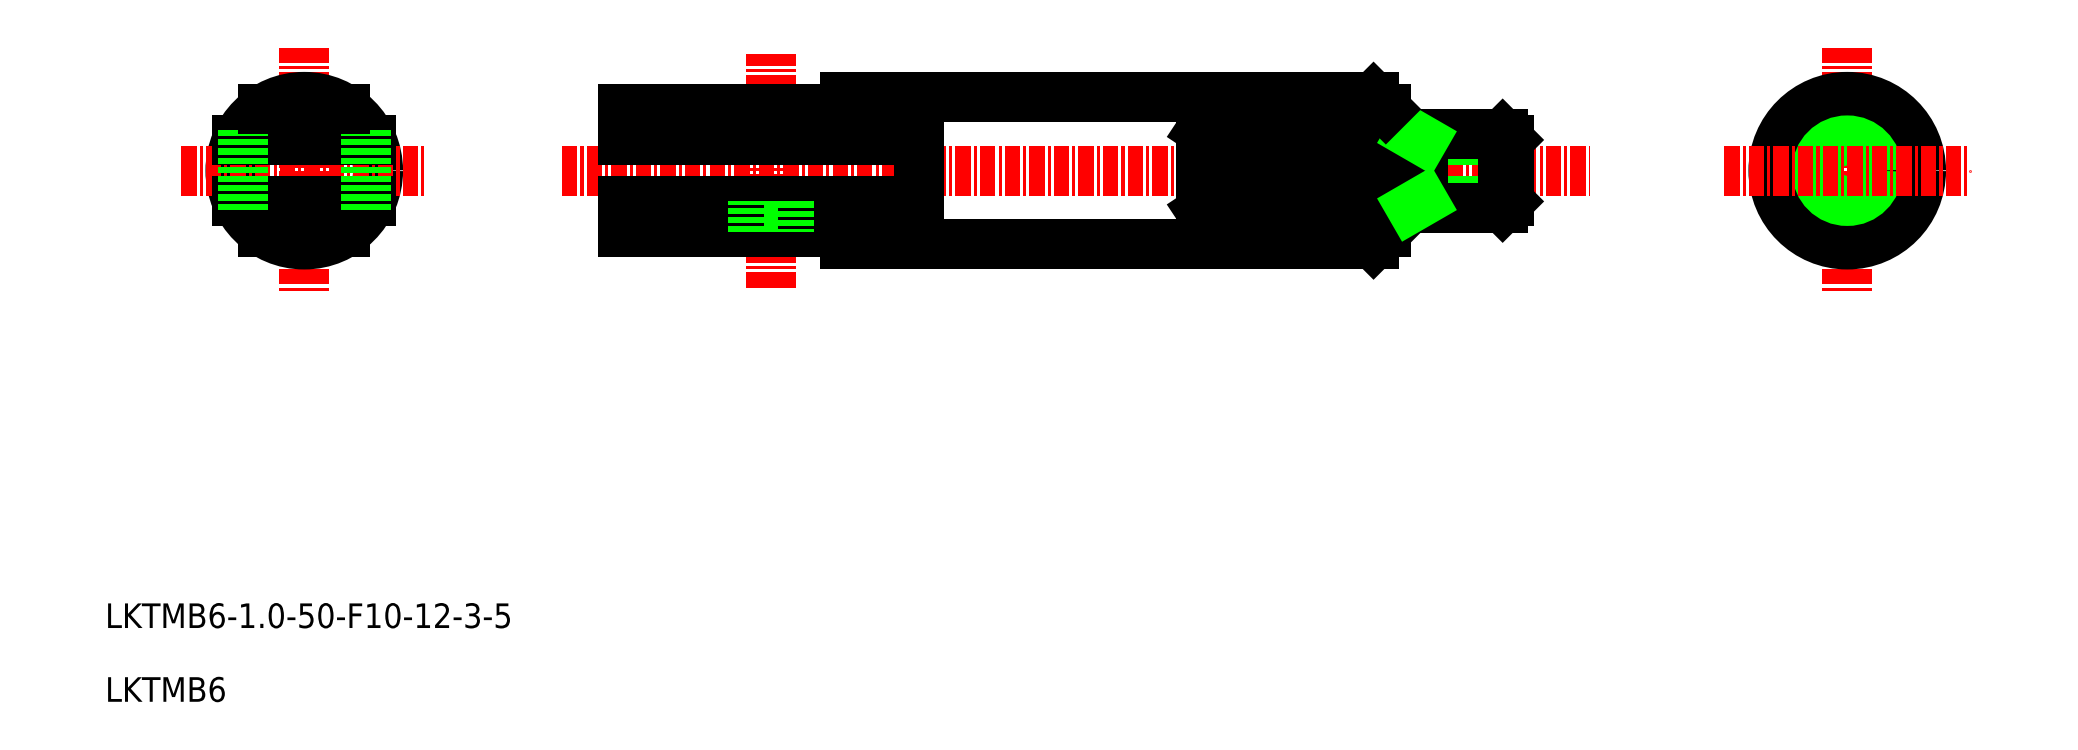
<metadata>
{"format":"dxf","ext":"dxf","renderer":"ezdxf+matplotlib","layout":"modelspace","background":"white","min_lineweight":24,"dpi":150}
</metadata>
<code>
0
SECTION
2
ENTITIES
0
LINE
8
0
10
287.8
20
6.149
30
0
11
330.8
21
6.149
31
0
0
LINE
8
0
10
287.8
20
18.15
30
0
11
330.8
21
18.15
31
0
0
LINE
8
CENTER
10
264.8
20
12.15
30
0
11
348.4
21
12.15
31
0
0
LINE
8
0
10
283.3
20
17.15
30
0
11
283.3
21
14.65
31
0
0
LINE
8
CENTER
10
281.8
20
2.649
30
0
11
281.8
21
21.65
31
0
0
LINE
8
0
10
270.8
20
17.15
30
0
11
270.8
21
14.65
31
0
0
LINE
8
0
10
280.3
20
14.65
30
0
11
280.3
21
17.15
31
0
0
LINE
8
0
10
269.8
20
17.15
30
0
11
269.8
21
14.65
31
0
0
LINE
8
CENTER
10
243.9
20
22.15
30
0
11
243.9
21
2.149
31
0
0
CIRCLE
8
0
10
243.9
20
12.15
30
0
40
6
0
ARC
8
0
10
243.9
20
12.15
30
0
40
5
50
30
51
150
0
TEXT
8
0
10
227.7
20
-25.04
30
0
40
2
1
LKTMB6-1-50-F10-12-3-5
0
TEXT
8
0
10
227.7
20
-31.04
30
0
40
2
1
LKTMB6
0
LINE
8
CENTER
10
233.9
20
12.15
30
0
11
253.9
21
12.15
31
0
0
ARC
8
0
10
243.9
20
12.15
30
0
40
5
50
210
51
330
0
LINE
8
0
10
240.6
20
7.149
30
0
11
247.2
21
7.149
31
0
0
LINE
8
0
10
238.4
20
9.649
30
0
11
249.3
21
9.649
31
0
0
LINE
8
0
10
238.4
20
14.65
30
0
11
249.3
21
14.65
31
0
0
LINE
8
0
10
238.9
20
15.47
30
0
11
238.9
21
8.832
31
0
0
LINE
8
0
10
248.9
20
15.47
30
0
11
248.9
21
8.832
31
0
0
LINE
8
0
10
287.8
20
7.149
30
0
11
269.8
21
7.149
31
0
0
LINE
8
0
10
293.8
20
9.649
30
0
11
269.8
21
9.649
31
0
0
LINE
8
0
10
293.8
20
14.65
30
0
11
269.8
21
14.65
31
0
0
LINE
8
0
10
270.8
20
9.649
30
0
11
270.8
21
7.149
31
0
0
LINE
8
0
10
269.8
20
9.649
30
0
11
269.8
21
7.149
31
0
0
LINE
8
0
10
280.3
20
7.149
30
0
11
280.3
21
9.649
31
0
0
LINE
8
0
10
287.8
20
7.149
30
0
11
287.8
21
6.149
31
0
0
LINE
8
0
10
283.3
20
9.649
30
0
11
283.3
21
7.149
31
0
0
LINE
8
0
10
293.8
20
14.65
30
0
11
293.8
21
9.649
31
0
0
LINE
8
0
10
240.6
20
17.15
30
0
11
247.2
21
17.15
31
0
0
LINE
8
0
10
287.8
20
17.15
30
0
11
269.8
21
17.15
31
0
0
LINE
8
0
10
287.8
20
17.15
30
0
11
287.8
21
18.15
31
0
0
LINE
8
CENTER
10
369.4
20
22.15
30
0
11
369.4
21
2.149
31
0
0
LINE
8
0
10
373.4
20
16.62
30
0
11
373.4
21
7.677
31
0
0
LINE
8
0
10
365.4
20
16.62
30
0
11
365.4
21
7.677
31
0
0
LINE
8
0
10
330.8
20
18.15
30
0
11
330.8
21
6.149
31
0
0
LINE
8
0
10
331.8
20
17.15
30
0
11
331.8
21
7.149
31
0
0
CIRCLE
8
0
10
369.4
20
12.15
30
0
40
5
0
CIRCLE
8
0
10
369.4
20
12.15
30
0
40
6
0
CIRCLE
8
0
10
369.4
20
12.15
30
0
40
3
0
CIRCLE
8
0
10
369.4
20
12.15
30
0
40
2.458
0
LINE
8
CENTER
10
359.4
20
12.15
30
0
11
379.4
21
12.15
31
0
0
LINE
8
0
10
341.8
20
14.61
30
0
11
334.8
21
14.61
31
0
0
LINE
8
0
10
341.3
20
15.15
30
0
11
331.8
21
15.15
31
0
0
LINE
8
0
10
341.8
20
9.69
30
0
11
334.8
21
9.69
31
0
0
LINE
8
0
10
341.3
20
9.149
30
0
11
331.8
21
9.149
31
0
0
LINE
8
0
10
316.8
20
8.832
30
0
11
326.8
21
8.832
31
0
0
LINE
8
0
10
316.8
20
15.47
30
0
11
326.8
21
15.47
31
0
0
LINE
8
0
10
326.8
20
15.47
30
0
11
316.8
21
8.832
31
0
0
LINE
8
0
10
316.8
20
15.47
30
0
11
326.8
21
8.832
31
0
0
LINE
8
0
10
316.8
20
15.47
30
0
11
316.8
21
8.832
31
0
0
LINE
8
0
10
331.8
20
7.149
30
0
11
330.8
21
6.149
31
0
0
LINE
8
0
10
326.8
20
15.47
30
0
11
326.8
21
8.832
31
0
0
LINE
8
0
10
334.8
20
15.15
30
0
11
334.8
21
9.149
31
0
0
LINE
8
0
10
333.9
20
9.149
30
0
11
334.8
21
9.69
31
0
0
LINE
8
0
10
333.9
20
15.15
30
0
11
334.8
21
14.61
31
0
0
LINE
8
0
10
341.8
20
14.65
30
0
11
341.8
21
9.649
31
0
0
LINE
8
0
10
341.3
20
15.15
30
0
11
341.3
21
9.149
31
0
0
LINE
8
0
10
341.8
20
9.649
30
0
11
341.3
21
9.149
31
0
0
LINE
8
0
10
341.3
20
15.15
30
0
11
341.8
21
14.65
31
0
0
LINE
8
0
10
330.8
20
18.15
30
0
11
331.8
21
17.15
31
0
0
ENDSEC
0
EOF

</code>
